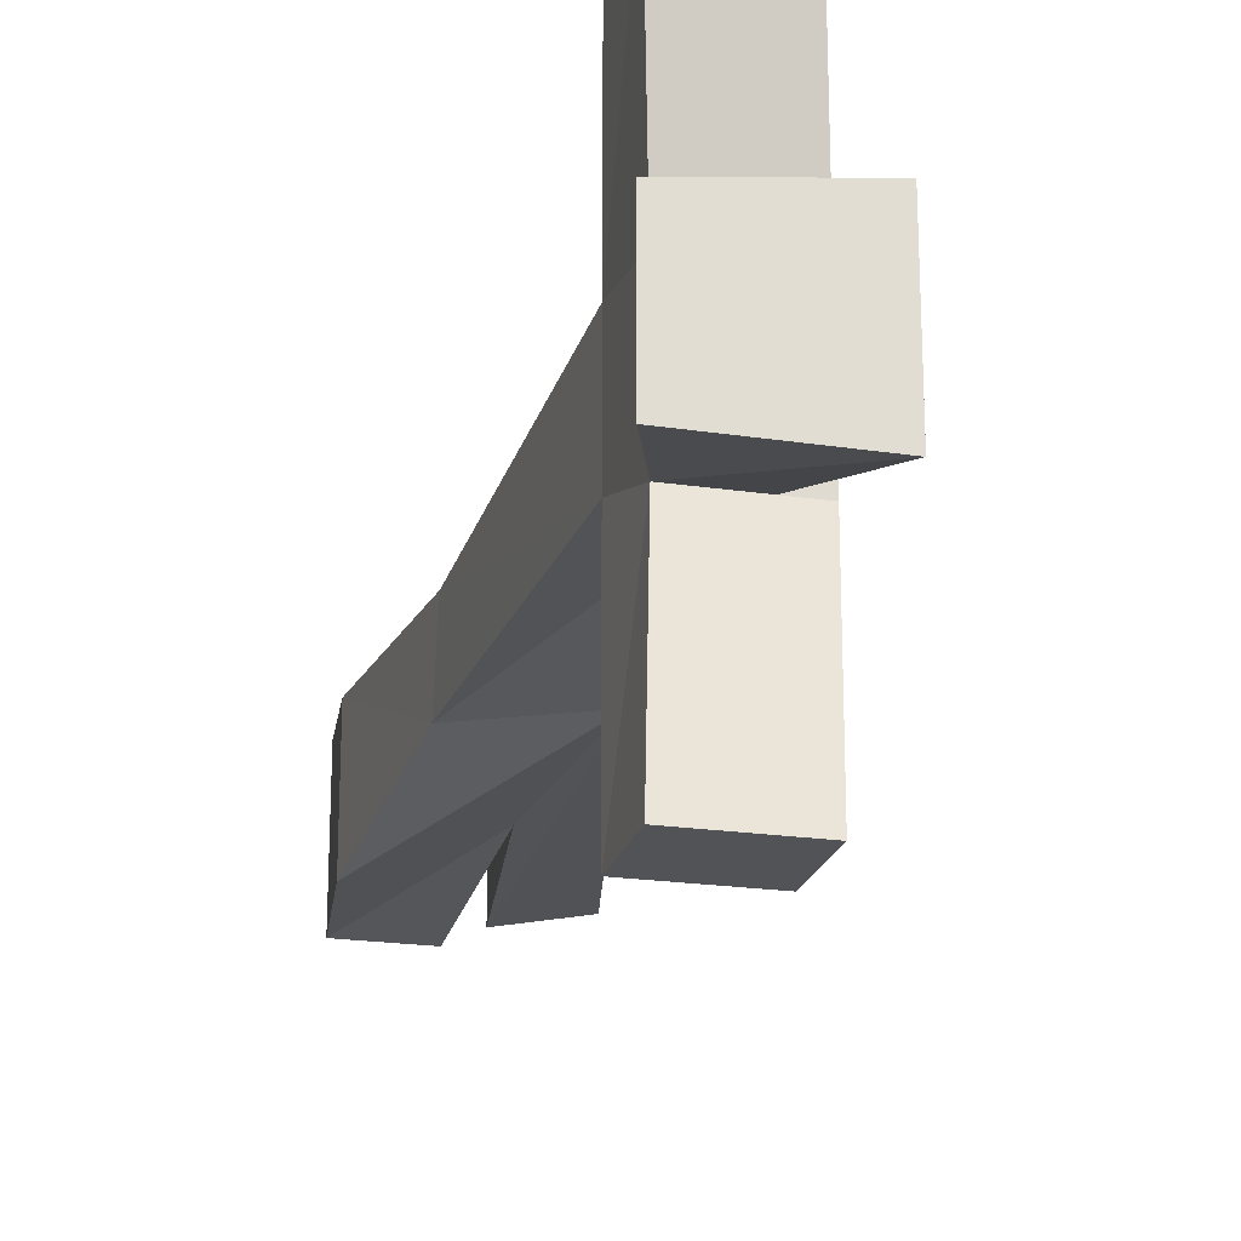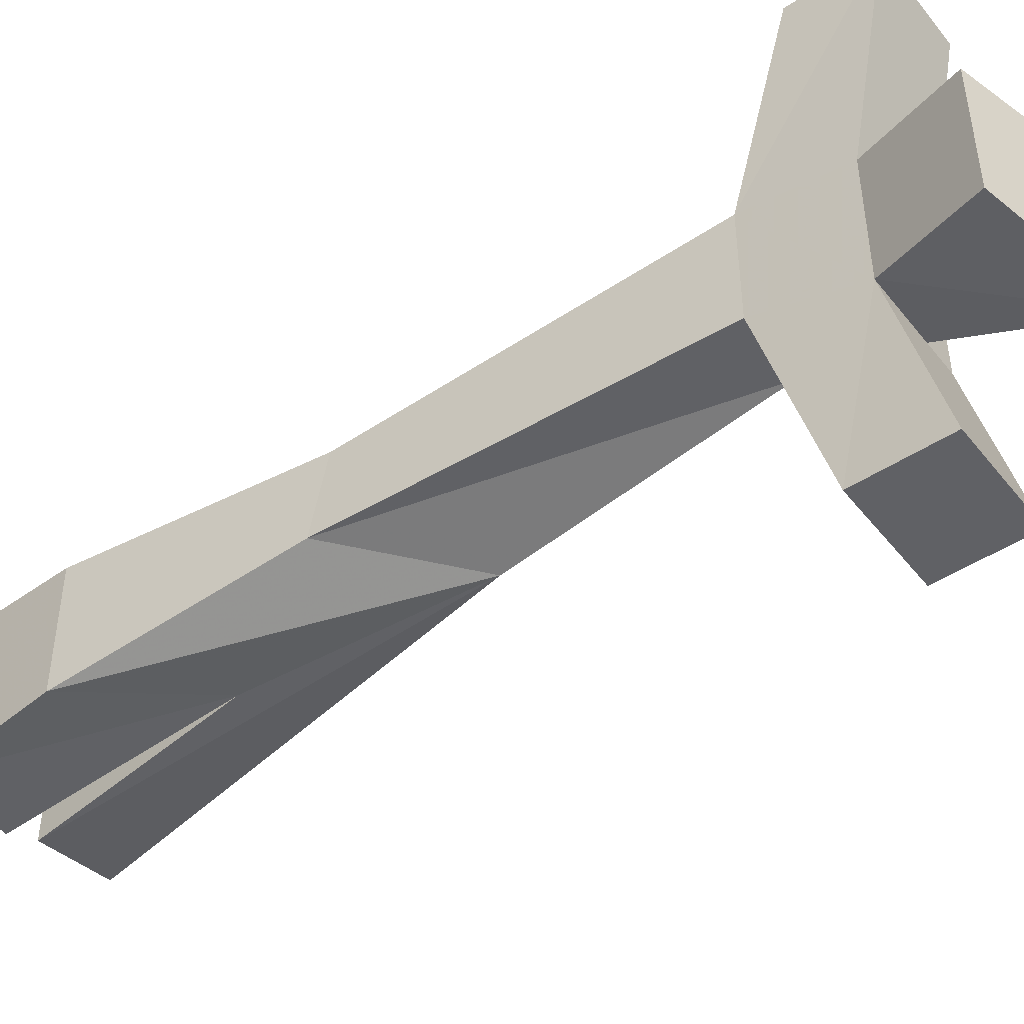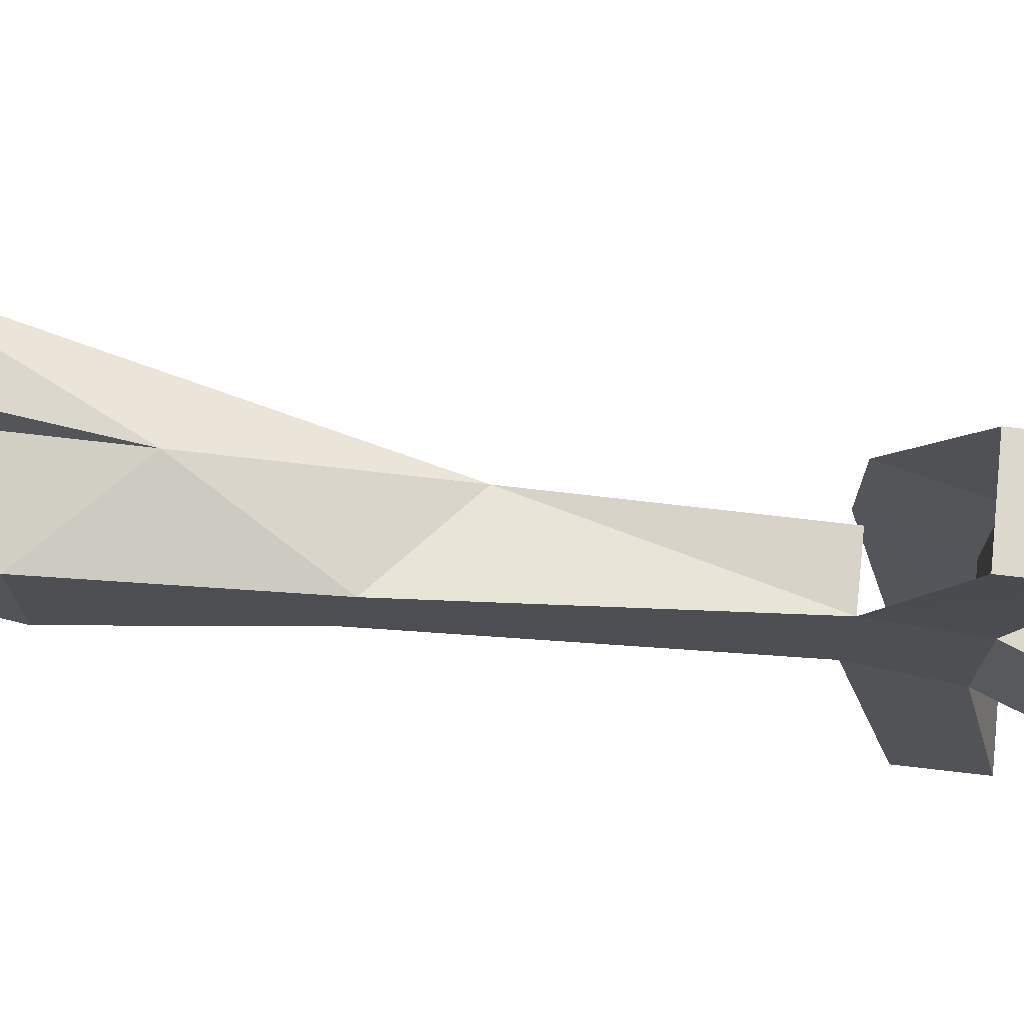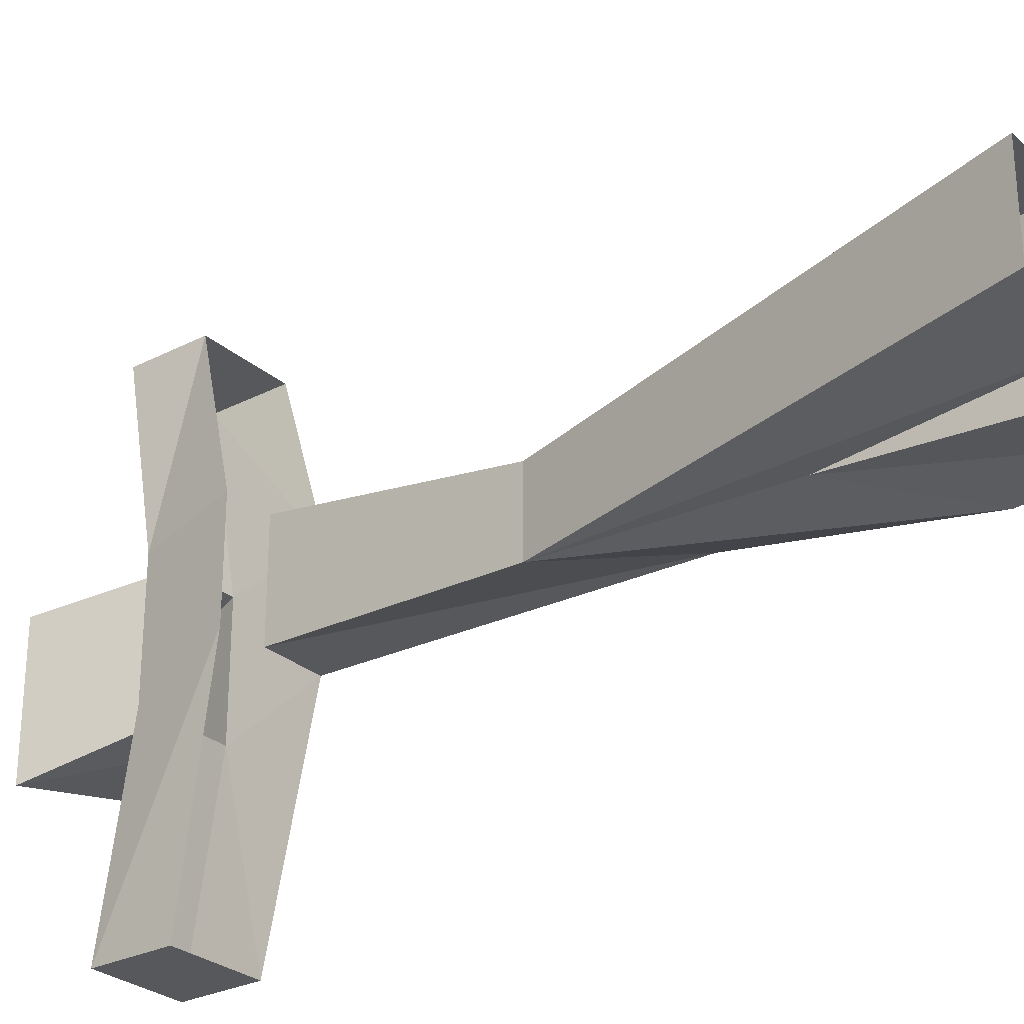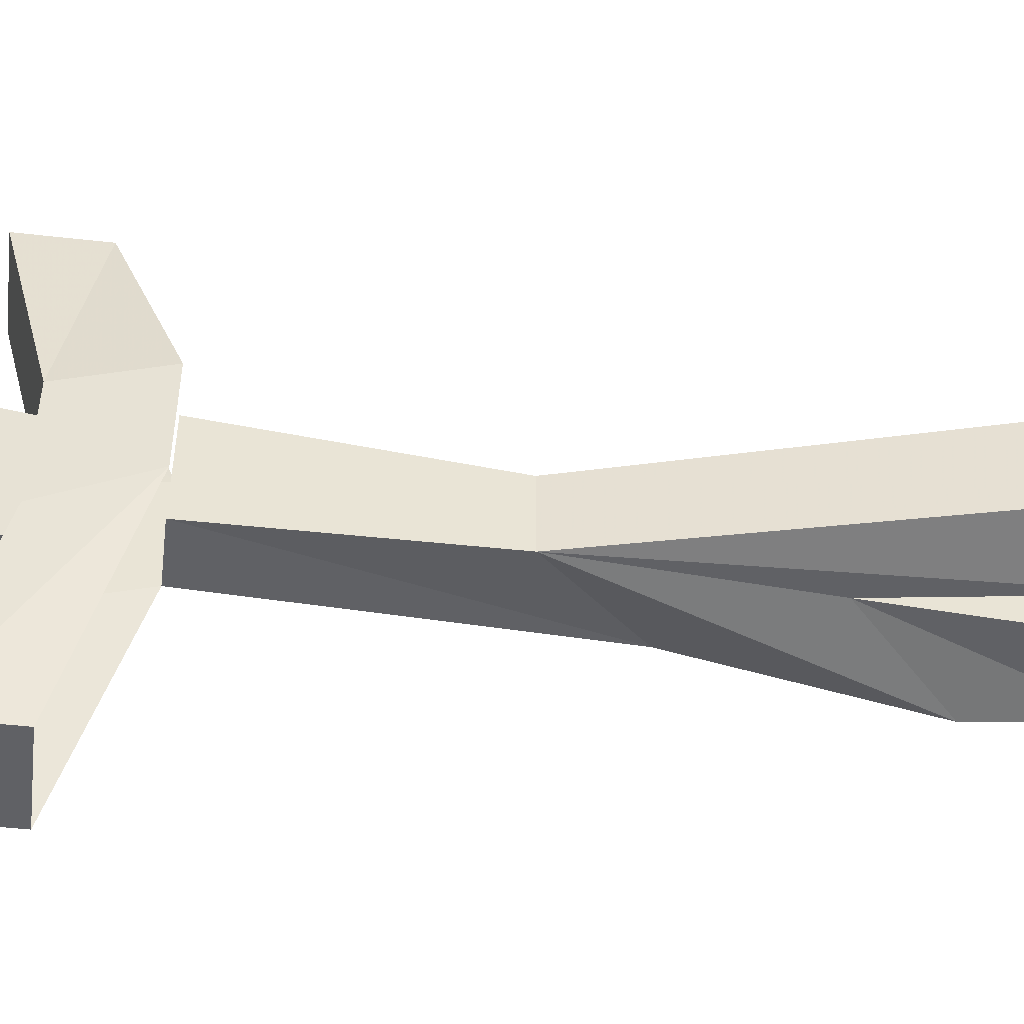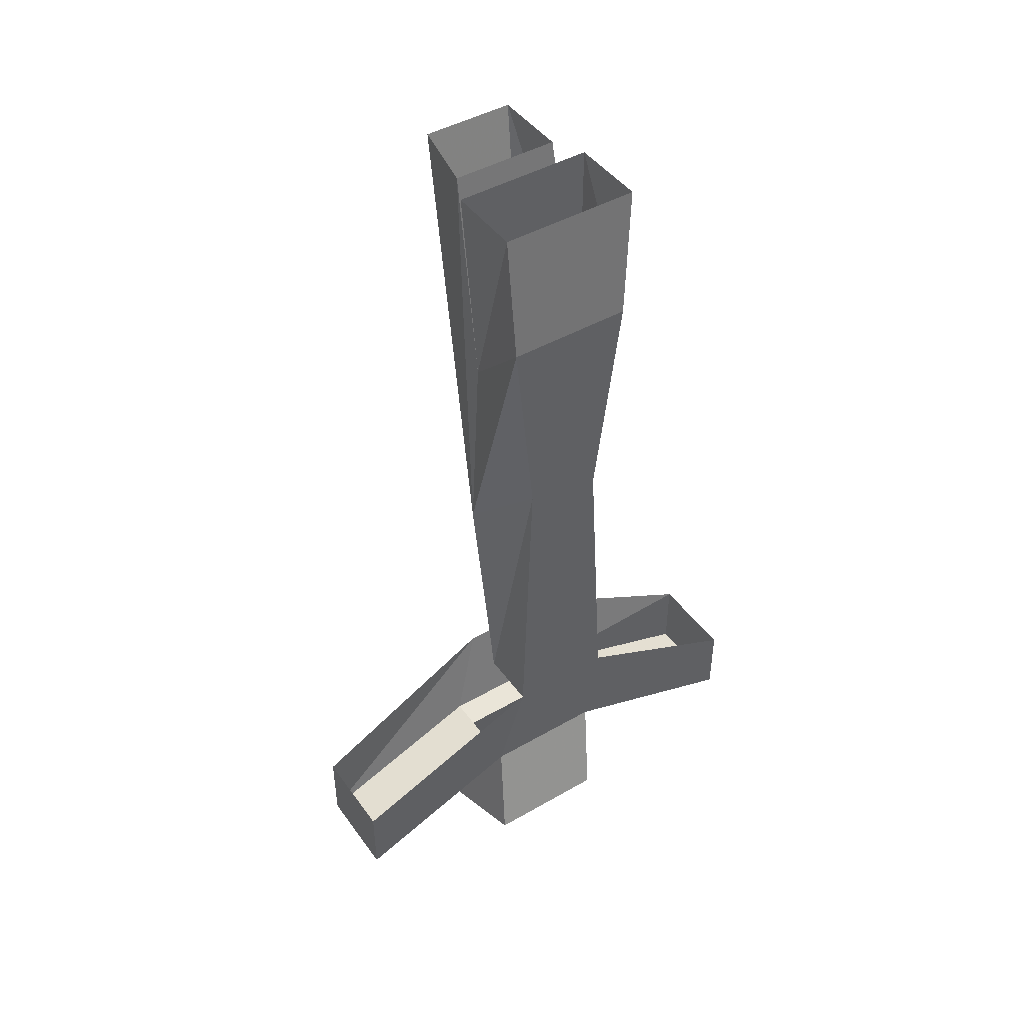
<metadata>
{"format":"obj","ext":"obj","renderer":"f3d","projection":"perspective","resolution":1024,"background":"white","views":[{"elev":-21.7,"azim":-14.5,"up":"+Z"},{"elev":-47.6,"azim":-53.7,"up":"+Z"},{"elev":72.1,"azim":-83.4,"up":"+Z"},{"elev":-28.1,"azim":127.9,"up":"+Z"},{"elev":-48.5,"azim":82.8,"up":"+Z"},{"elev":45.2,"azim":-123.6,"up":"+Y"}]}
</metadata>
<code>
o object/5994
v -60 -212 -64
v -60 -192 -64
v -36 -192 -64
v -36 -212 -64
v -40 -200 -16
v -56 -200 -16
v -56 -176 -8
v -56 -176 20
v -60 -92 12
v -60 -88 -8
v -40 -176 -8
v -36 -112 -12
v -40 -176 20
v -36 -112 8
v -40 -56 20
v -64 -32 16
v -64 -32 -16
v -40 -56 -12
v -32 0 -12
v -12 0 -8
v -12 0 16
v -32 0 16
v -40 0 -16
v -40 0 20
v -60 0 20
v -60 0 -16
v -36 -212 64
v -36 -192 64
v -60 -192 64
v -60 -212 64
v -56 -200 16
v -40 -200 16
v -32 -200 16
v -28 -176 20
v -28 -176 -8
v -32 -200 -16
v -64 -224 12
v -32 -232 12
v -32 -232 -24
v -64 -224 -20
f 1 2 3
f 1 3 4
f 1 4 5
f 1 5 6
f 1 6 2
f 2 6 7
f 7 6 8
f 7 8 9
f 7 9 10
f 7 10 11
f 11 10 12
f 11 12 13
f 13 12 14
f 13 14 8
f 8 14 9
f 9 14 15
f 9 15 16
f 9 16 10
f 10 16 17
f 10 17 12
f 12 17 18
f 12 18 19
f 12 19 20
f 12 20 14
f 14 20 21
f 14 21 15
f 15 21 22
f 15 22 18
f 15 18 23
f 15 23 24
f 15 24 16
f 16 24 25
f 16 25 17
f 17 25 26
f 17 26 18
f 18 26 23
f 27 28 29
f 27 29 30
f 27 30 31
f 27 31 32
f 27 32 33
f 27 33 28
f 28 33 34
f 34 33 35
f 35 33 36
f 35 36 4
f 35 4 3
f 32 31 37
f 32 37 38
f 32 38 5
f 32 5 33
f 33 5 36
f 36 5 4
f 39 40 6
f 39 6 5
f 39 5 38
f 39 38 40
f 40 38 37
f 40 37 31
f 40 31 6
f 6 31 8
f 8 31 30
f 8 30 29
f 22 19 18

</code>
